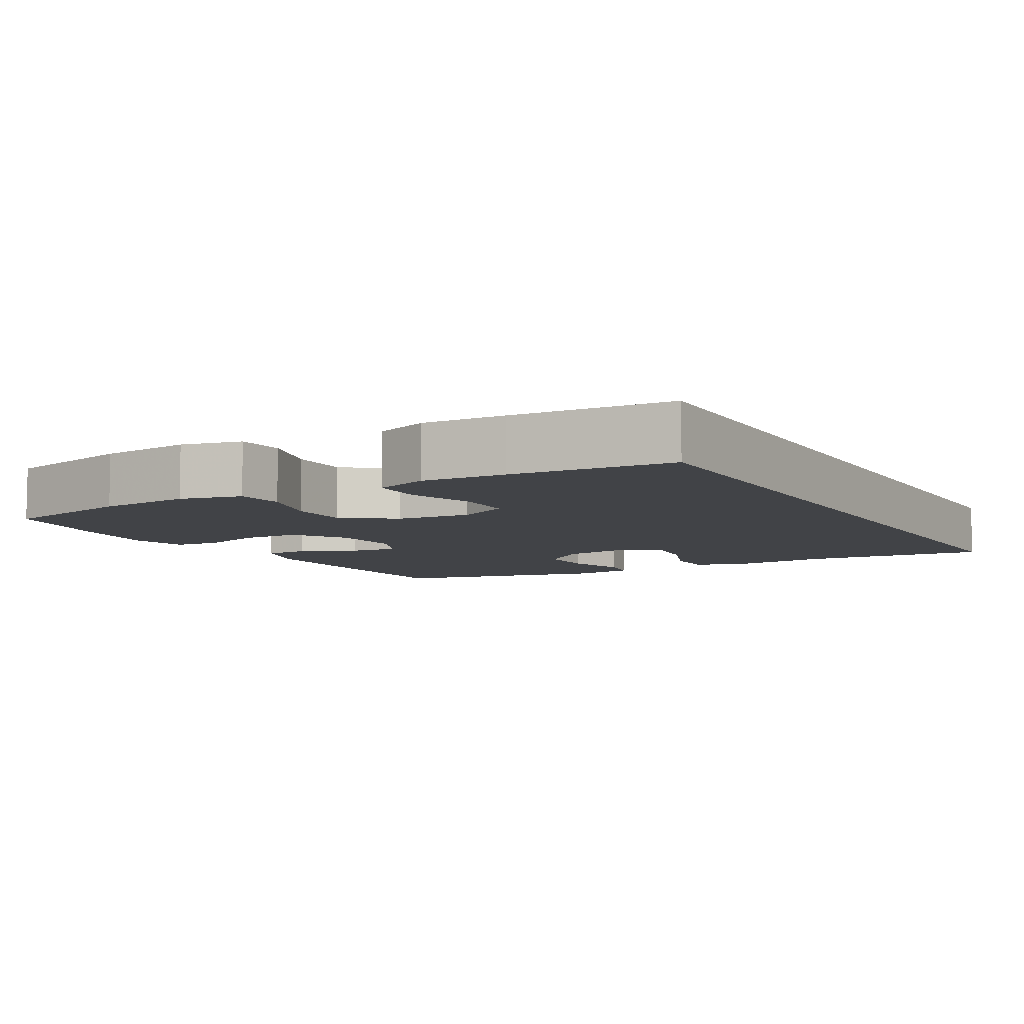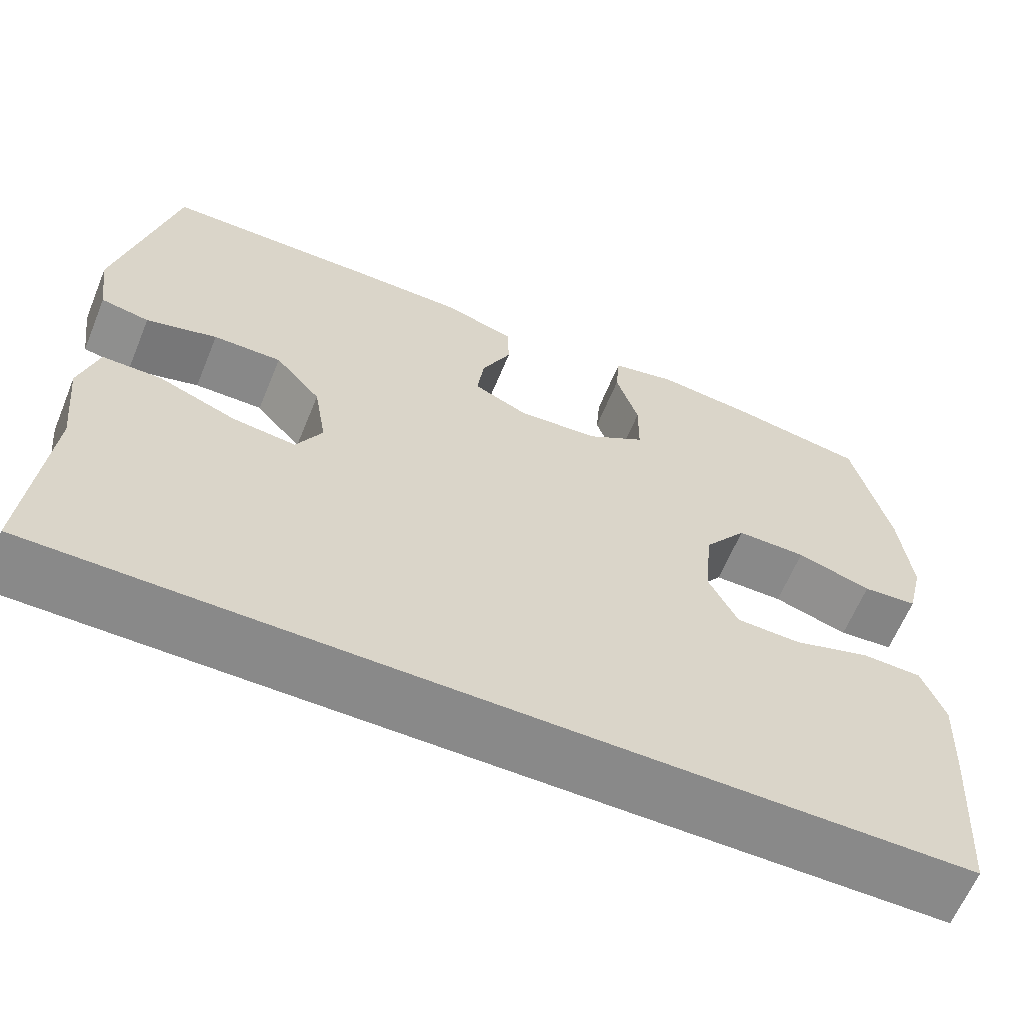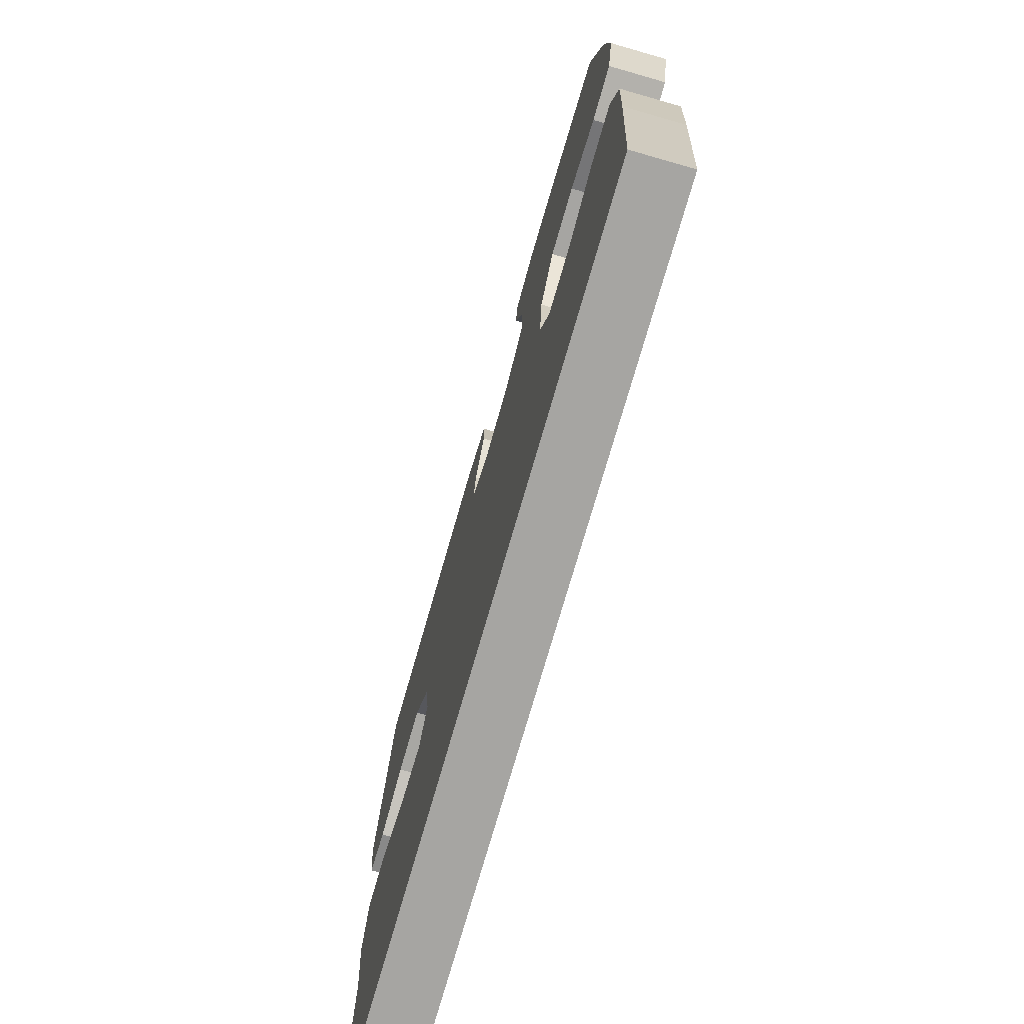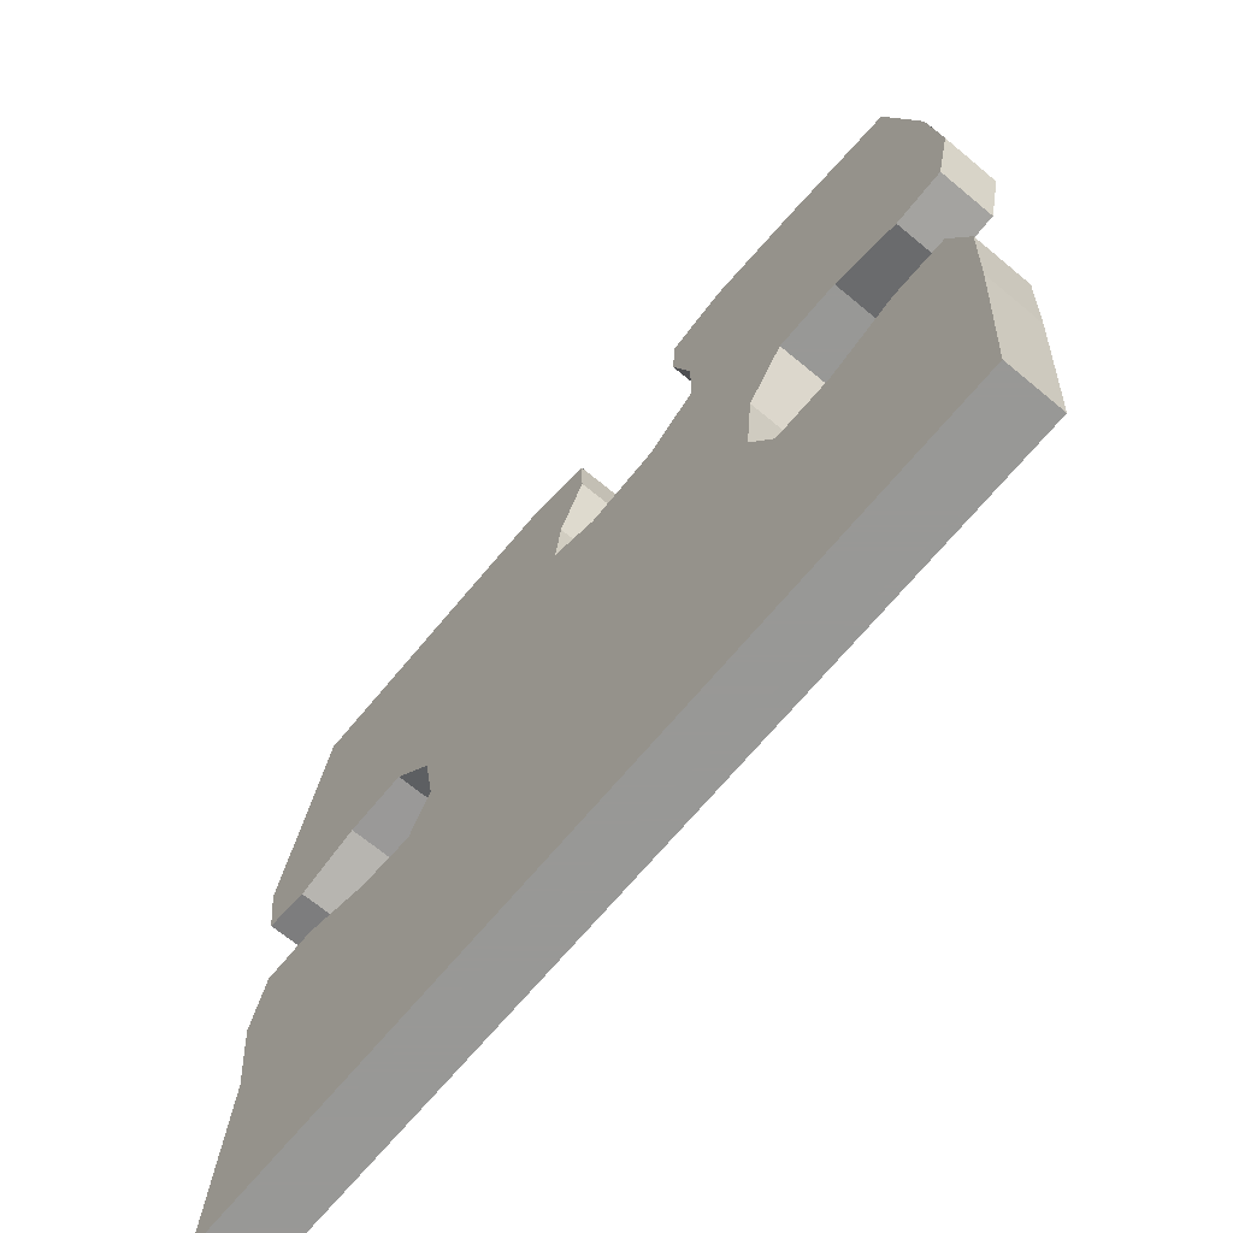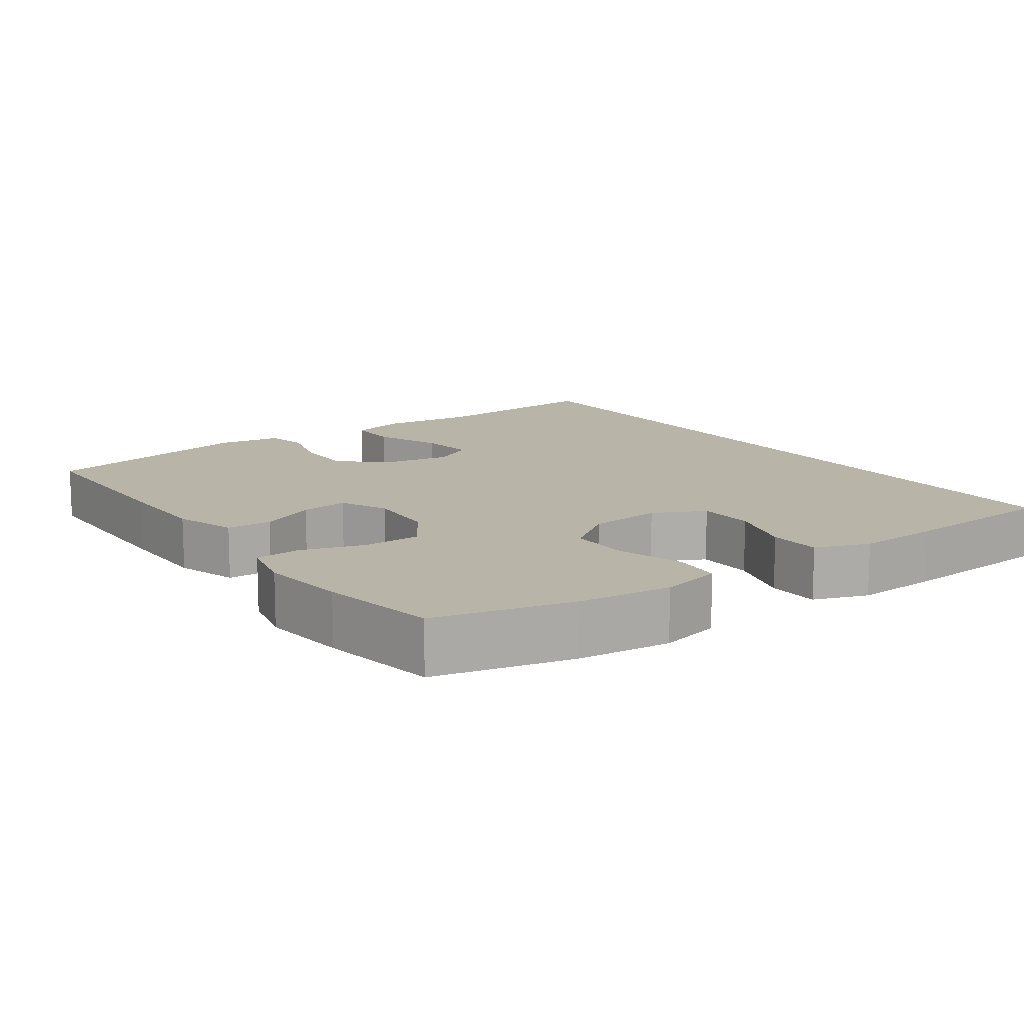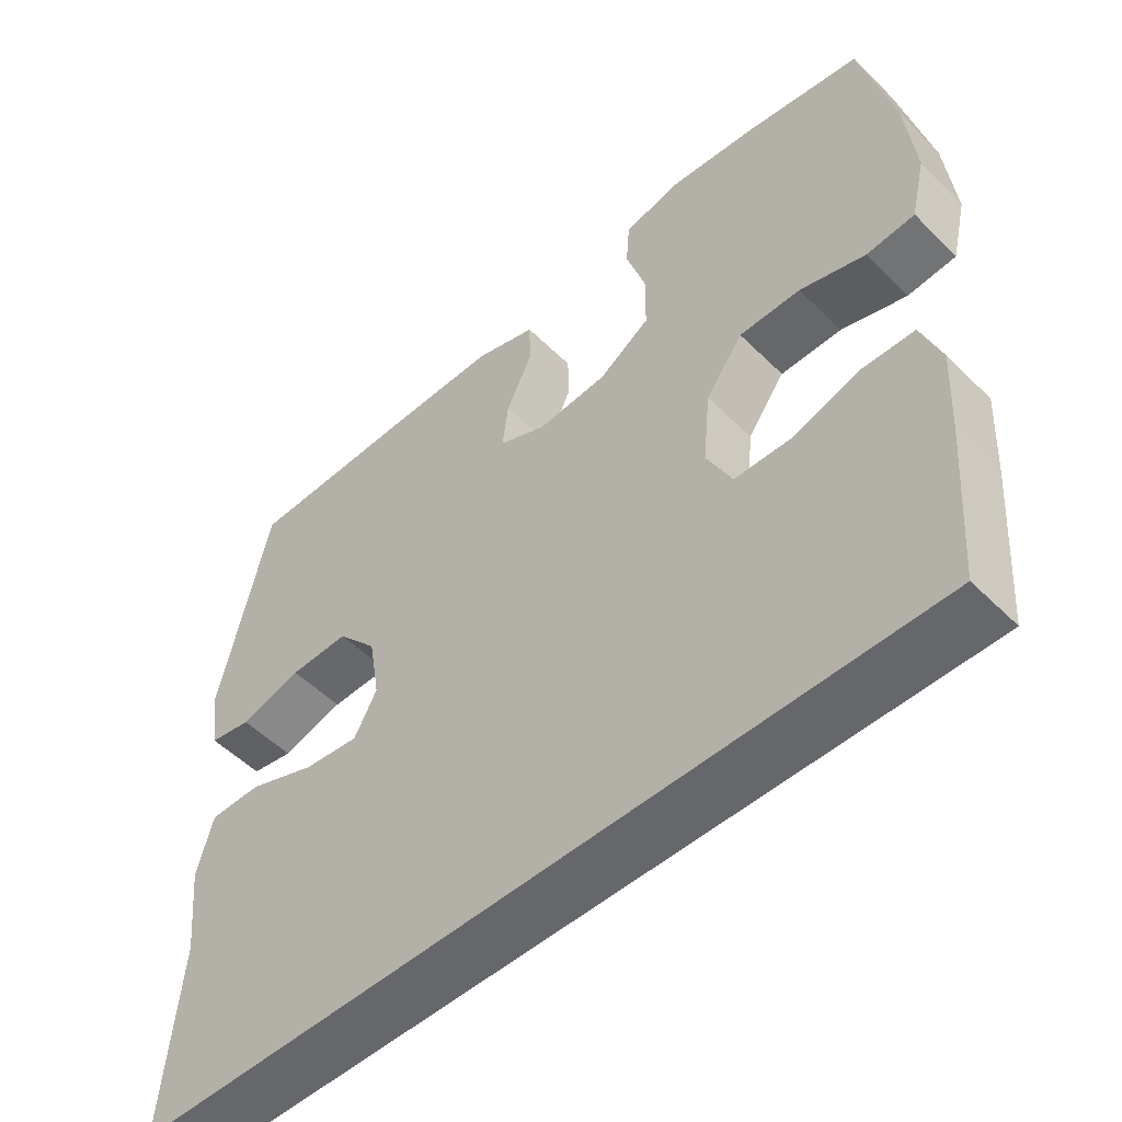
<metadata>
{"format":"obj","ext":"obj","renderer":"f3d","projection":"perspective","resolution":1024,"background":"white","views":[{"elev":-7.3,"azim":119.9,"up":"+Y"},{"elev":-63.0,"azim":-22.3,"up":"+Z"},{"elev":-73.8,"azim":74.0,"up":"+Z"},{"elev":-68.5,"azim":50.3,"up":"+Z"},{"elev":13.0,"azim":54.7,"up":"+Y"},{"elev":-52.0,"azim":43.3,"up":"+Z"}]}
</metadata>
<code>
v 0.518 0.07 -0.5
v -0.563 0.07 -0.5
v -0.54 0.07 -0.244
v -0.553 0.07 -0.12
v -0.531 0.07 -0.04
v -0.46 0.07 -0.04
v -0.367 0.07 -0.076
v -0.291 0.07 -0.085
v -0.26 0.07 -0.027
v -0.275 0.07 0.063
v -0.33 0.07 0.127
v -0.412 0.07 0.126
v -0.497 0.07 0.102
v -0.555 0.07 0.113
v -0.567 0.07 0.201
v -0.5 0.07 0.5
v -0.241 0.07 0.503
v -0.11 0.07 0.502
v -0.026 0.07 0.475
v -0.024 0.07 0.413
v -0.06 0.07 0.336
v -0.068 0.07 0.271
v -0.003 0.07 0.241
v 0.094 0.07 0.248
v 0.164 0.07 0.294
v 0.165 0.07 0.373
v 0.138 0.07 0.459
v 0.143 0.07 0.522
v 0.221 0.07 0.54
v 0.34 0.07 0.527
v 0.5 0.07 0.5
v 0.544 0.07 0.313
v 0.557 0.07 0.185
v 0.537 0.07 0.101
v 0.471 0.07 0.095
v 0.381 0.07 0.123
v 0.297 0.07 0.123
v 0.246 0.07 0.053
v 0.236 0.07 -0.048
v 0.271 0.07 -0.119
v 0.349 0.07 -0.121
v 0.441 0.07 -0.092
v 0.513 0.07 -0.094
v 0.54 0.07 -0.168
v 0.534 0.07 -0.282
v 0.518 0 -0.5
v -0.563 0 -0.5
v -0.54 0 -0.244
v -0.553 0 -0.12
v -0.531 0 -0.04
v -0.46 0 -0.04
v -0.367 0 -0.076
v -0.291 0 -0.085
v -0.26 0 -0.027
v -0.275 0 0.063
v -0.33 0 0.127
v -0.412 0 0.126
v -0.497 0 0.102
v -0.555 0 0.113
v -0.567 0 0.201
v -0.5 0 0.5
v -0.241 0 0.503
v -0.11 0 0.502
v -0.026 0 0.475
v -0.024 0 0.413
v -0.06 0 0.336
v -0.068 0 0.271
v -0.003 0 0.241
v 0.094 0 0.248
v 0.164 0 0.294
v 0.165 0 0.373
v 0.138 0 0.459
v 0.143 0 0.522
v 0.221 0 0.54
v 0.34 0 0.527
v 0.5 0 0.5
v 0.544 0 0.313
v 0.557 0 0.185
v 0.537 0 0.101
v 0.471 0 0.095
v 0.381 0 0.123
v 0.297 0 0.123
v 0.246 0 0.053
v 0.236 0 -0.048
v 0.271 0 -0.119
v 0.349 0 -0.121
v 0.441 0 -0.092
v 0.513 0 -0.094
v 0.54 0 -0.168
v 0.534 0 -0.282
f 41 42 43 44
f 40 41 44 45
f 33 34 35 36
f 33 36 37
f 32 33 37
f 31 32 37
f 30 31 37 38
f 26 27 28 29
f 25 26 29 30
f 18 19 20 21
f 18 21 22
f 17 18 22
f 16 17 22
f 15 16 22
f 12 13 14 15
f 11 12 15 22
f 10 11 22 23
f 4 5 6 7
f 3 4 7 8
f 2 3 8
f 40 45 1 2
f 39 40 2 8
f 38 39 8 9
f 25 30 38
f 24 25 38 9
f 9 10 23 24
f 89 88 87 86
f 90 89 86 85
f 81 80 79 78
f 82 81 78
f 82 78 77
f 82 77 76
f 83 82 76 75
f 74 73 72 71
f 75 74 71 70
f 66 65 64 63
f 67 66 63
f 67 63 62
f 67 62 61
f 67 61 60
f 60 59 58 57
f 67 60 57 56
f 68 67 56 55
f 52 51 50 49
f 53 52 49 48
f 53 48 47
f 47 46 90 85
f 53 47 85 84
f 54 53 84 83
f 83 75 70
f 54 83 70 69
f 69 68 55 54
f 1 46 47 2
f 2 47 48 3
f 3 48 49 4
f 4 49 50 5
f 5 50 51 6
f 6 51 52 7
f 7 52 53 8
f 8 53 54 9
f 9 54 55 10
f 10 55 56 11
f 11 56 57 12
f 12 57 58 13
f 13 58 59 14
f 14 59 60 15
f 15 60 61 16
f 16 61 62 17
f 17 62 63 18
f 18 63 64 19
f 19 64 65 20
f 20 65 66 21
f 21 66 67 22
f 22 67 68 23
f 23 68 69 24
f 24 69 70 25
f 25 70 71 26
f 26 71 72 27
f 27 72 73 28
f 28 73 74 29
f 29 74 75 30
f 30 75 76 31
f 31 76 77 32
f 32 77 78 33
f 33 78 79 34
f 34 79 80 35
f 35 80 81 36
f 36 81 82 37
f 37 82 83 38
f 38 83 84 39
f 39 84 85 40
f 40 85 86 41
f 41 86 87 42
f 42 87 88 43
f 43 88 89 44
f 44 89 90 45
f 45 90 46 1

</code>
